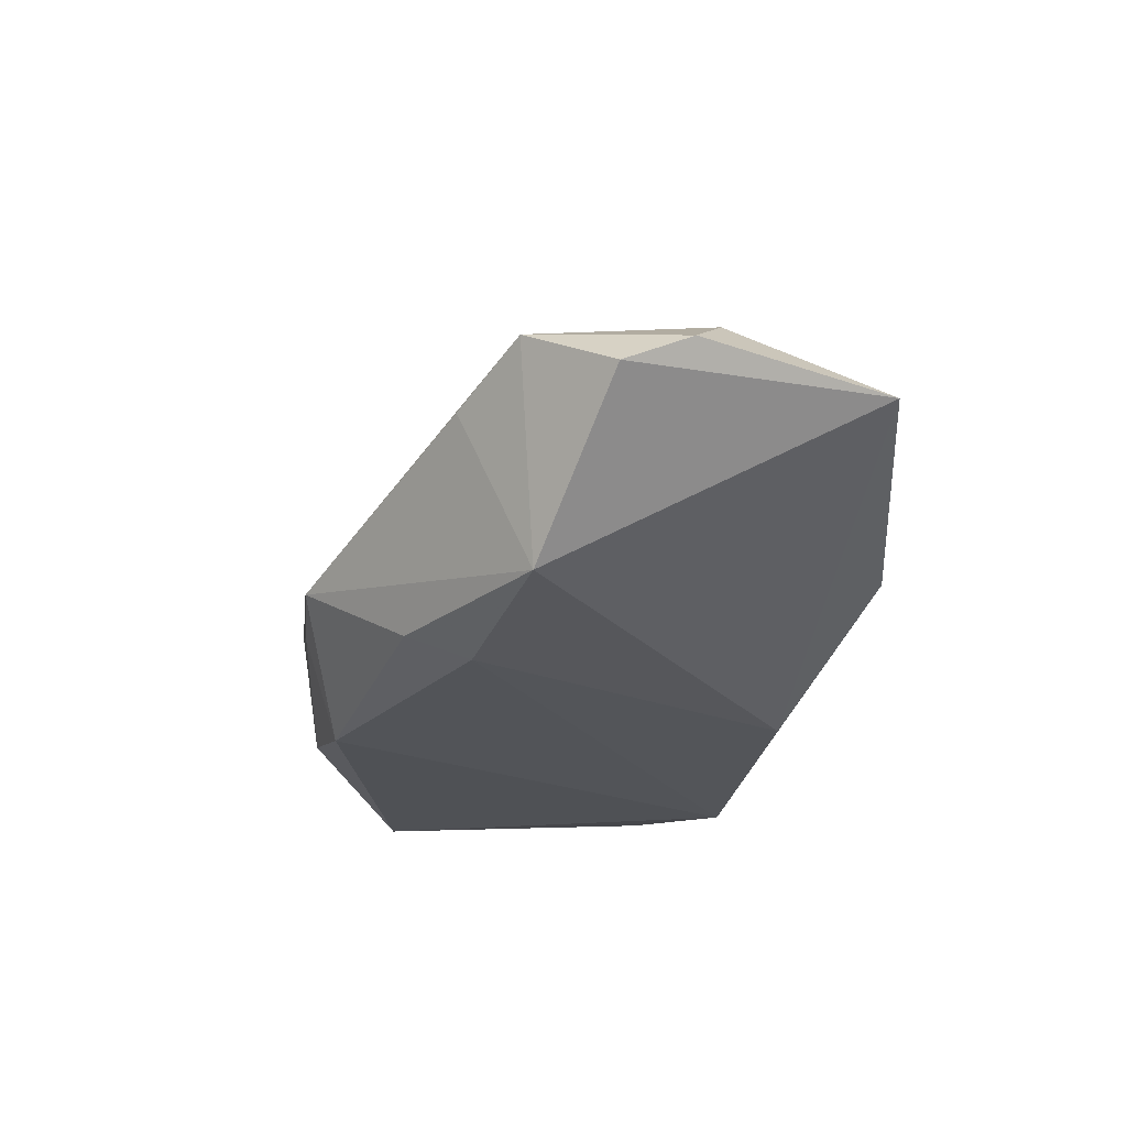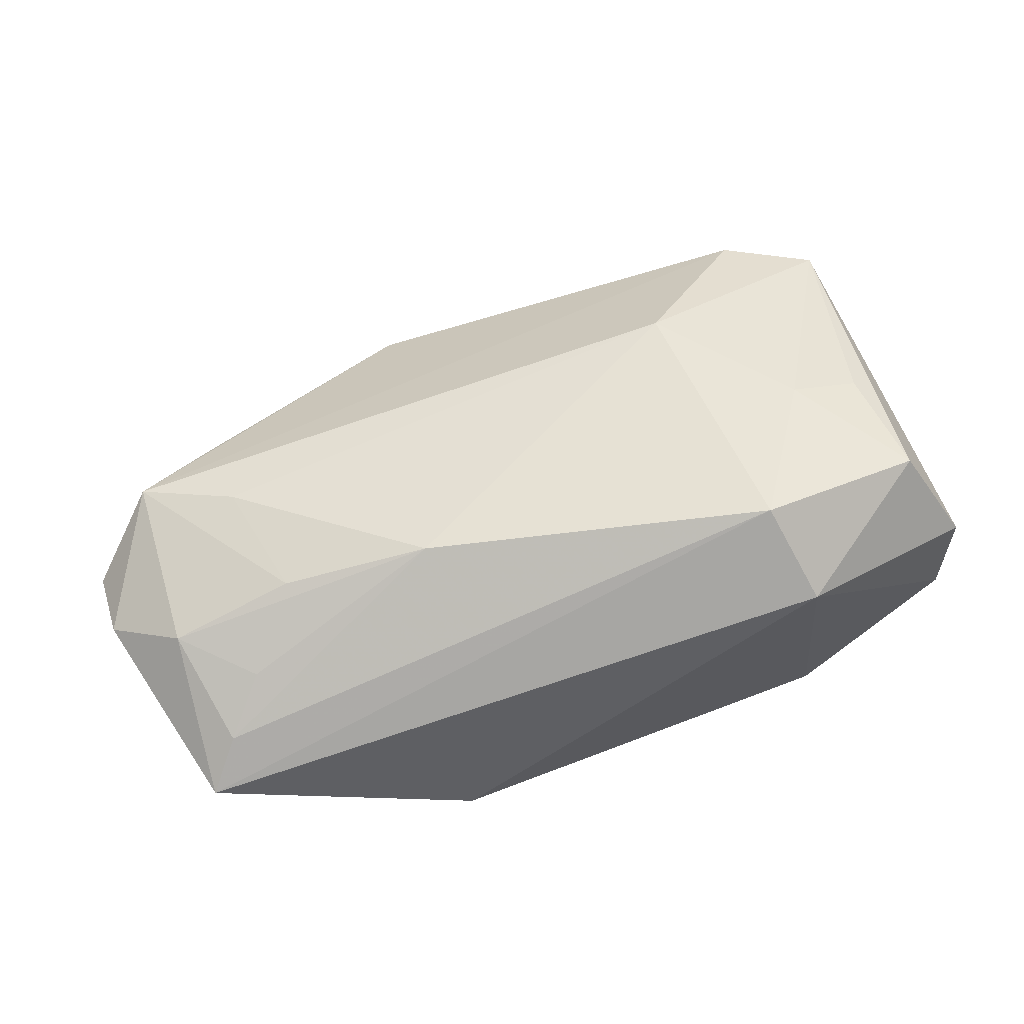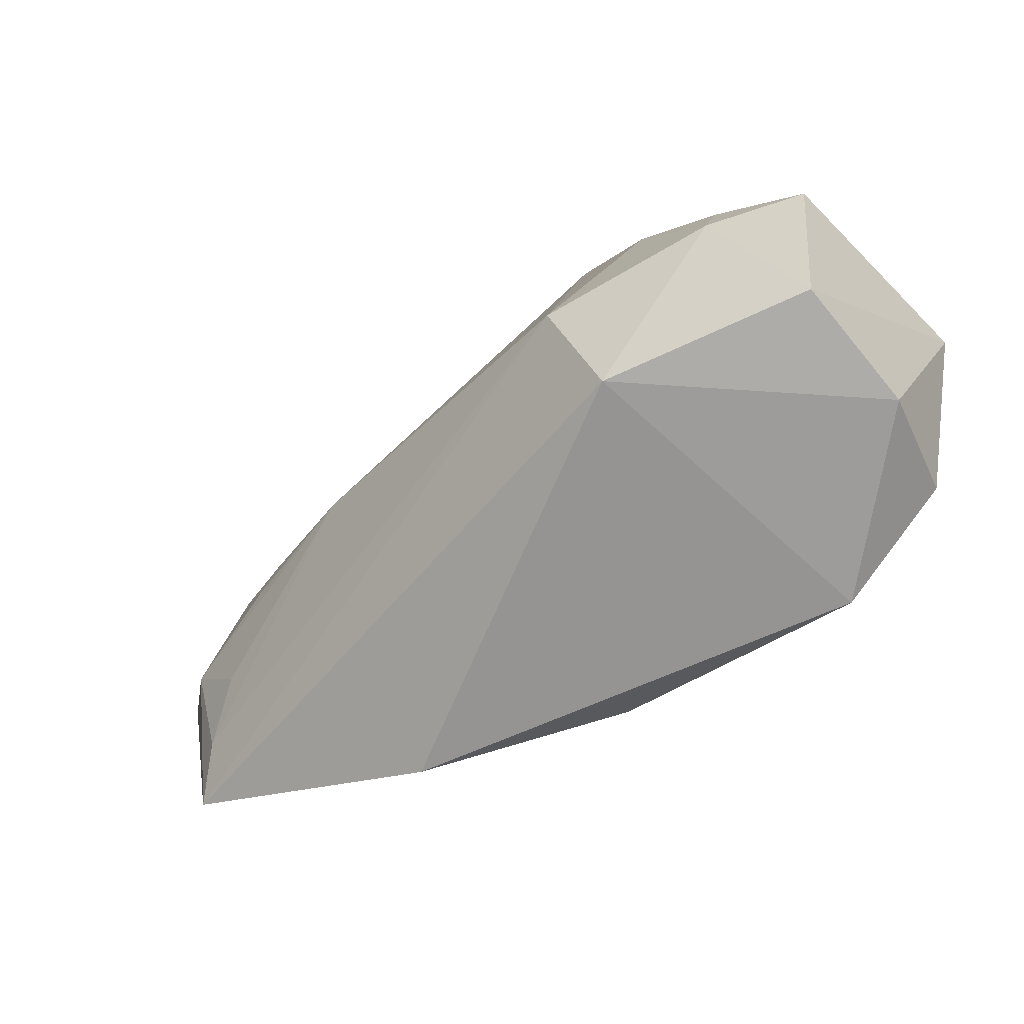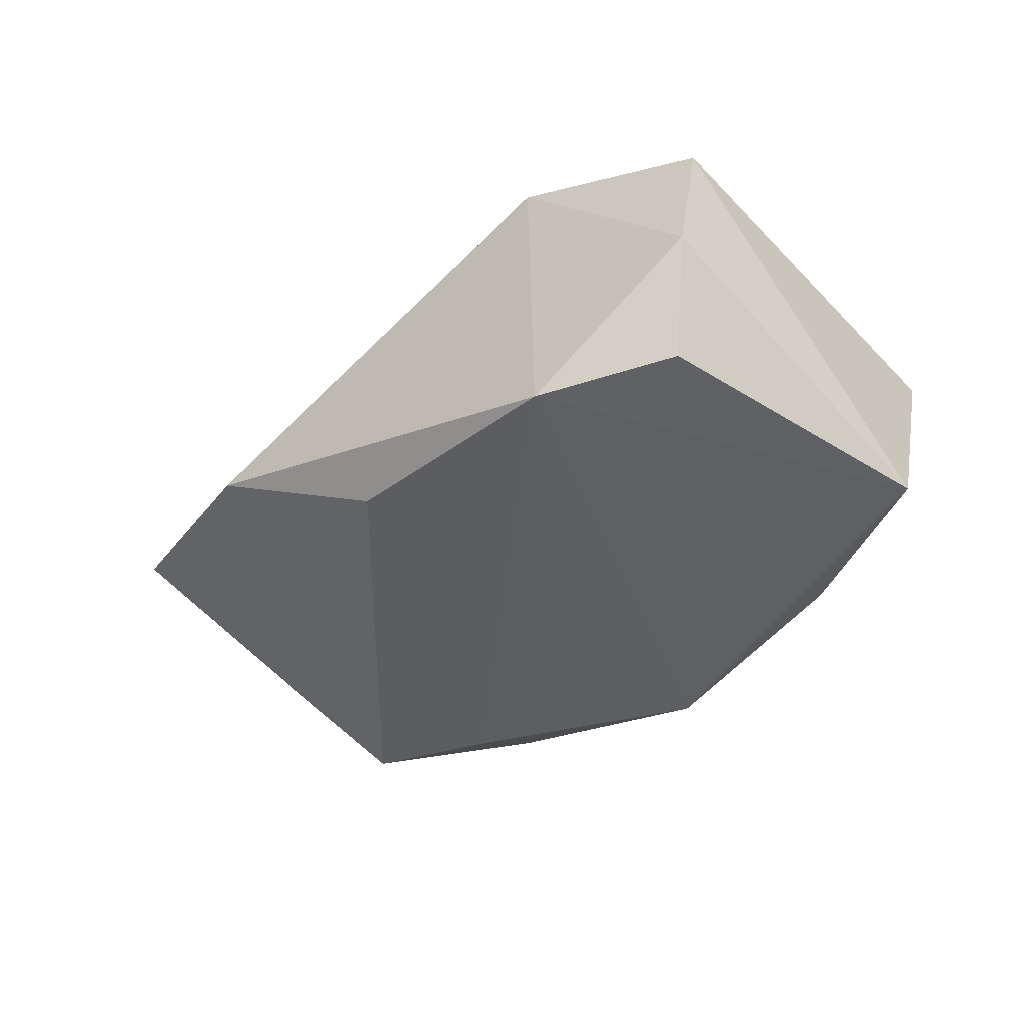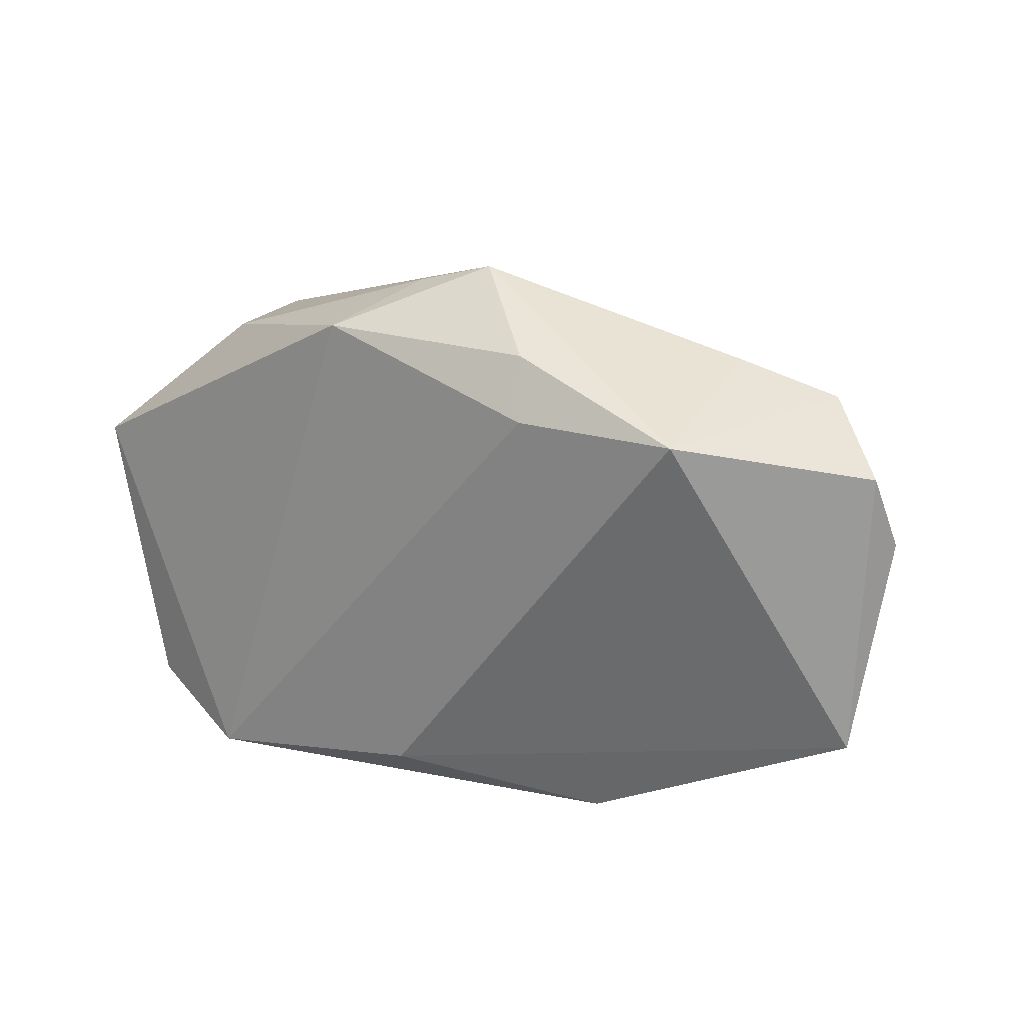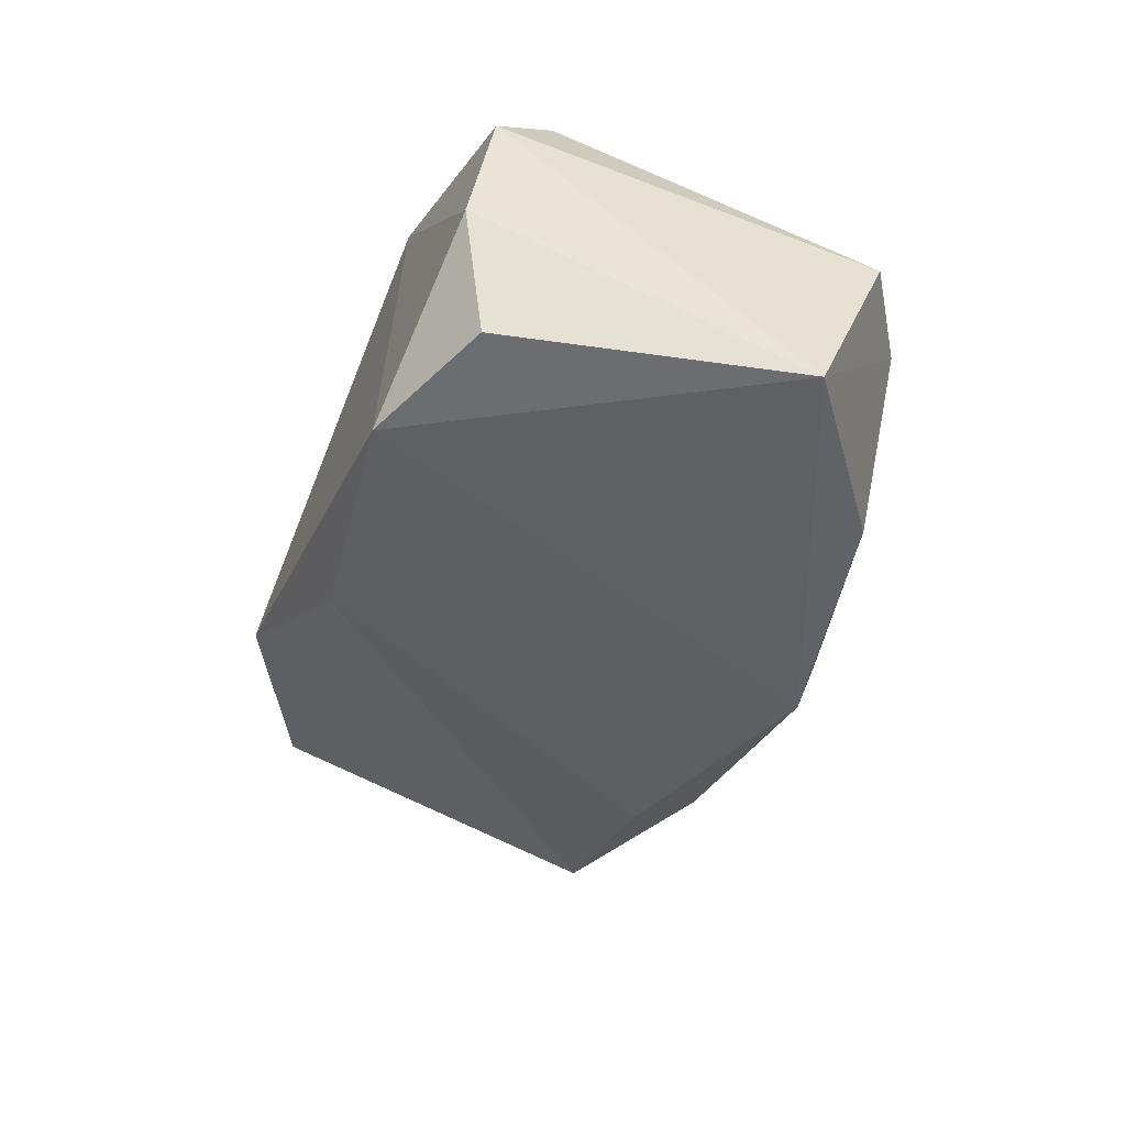
<metadata>
{"format":"obj","ext":"obj","renderer":"f3d","projection":"perspective","resolution":1024,"background":"white","views":[{"elev":-19.7,"azim":-108.7,"up":"+Z"},{"elev":72.4,"azim":-23.5,"up":"+Z"},{"elev":-63.2,"azim":43.0,"up":"+Y"},{"elev":-40.7,"azim":40.7,"up":"+Z"},{"elev":13.7,"azim":-136.4,"up":"+Y"},{"elev":-45.2,"azim":69.0,"up":"+Z"}]}
</metadata>
<code>
v -0.02385 -0.002406 0.02279
v -0.01399 0.03937 -0.007098
v 0.03257 -0.001488 0.02235
v -0.03038 -0.03259 -0.003181
v -0.04308 0.001804 0.01868
v -0.06316 -0.01898 0.007296
v 0.02613 -0.03259 -0.02151
v 0.0199 0.01684 0.01845
v -0.003816 0.03699 -0.009594
v -0.05156 -0.0075 0.01479
v -0.06802 0.008174 0.008893
v -0.05075 0.02125 -0.01406
v 0.04231 -0.02547 -0.01984
v -0.06732 0.01687 0.004957
v 0.04689 -0.02939 -0.005385
v 0.04918 0.0218 0.004938
v 0.04769 -0.02649 0.01162
v -0.04538 0.0178 0.01499
v 0.0226 -0.02946 0.02064
v -0.006288 -0.02821 -0.01686
v 0.03824 0.02883 0.004128
v -0.05694 0.02492 0.01146
v -0.05791 -0.01378 0.01141
v 0.04233 -0.01753 0.02318
v 0.02681 0.02852 -0.01572
v 0.0009517 0.03157 -0.02151
v -0.02774 0.03002 -0.01572
v -0.04588 0.02909 0.005913
v 0.05109 0.01093 -0.02151
v -0.03025 0.02226 -0.01863
v 0.0418 -0.002965 0.01887
v 0.02041 -0.01739 0.02768
v -0.05976 0.00162 0.0147
f 4 7 19
f 19 6 4
f 13 7 29
f 19 7 15
f 15 17 19
f 7 13 15
f 29 17 15
f 15 13 29
f 29 7 26
f 7 30 26
f 11 6 33
f 33 22 11
f 23 33 6
f 18 1 8
f 8 22 18
f 1 23 32
f 8 1 32
f 32 3 8
f 32 6 19
f 32 23 6
f 8 3 16
f 16 17 29
f 5 33 1
f 22 33 5
f 1 18 5
f 5 18 22
f 1 33 10
f 10 23 1
f 33 23 10
f 28 22 2
f 2 12 28
f 28 12 22
f 2 26 27
f 27 12 2
f 27 26 30
f 30 12 27
f 11 22 14
f 22 12 14
f 14 6 11
f 14 12 6
f 20 4 6
f 6 12 20
f 7 4 20
f 20 30 7
f 20 12 30
f 19 17 24
f 24 32 19
f 3 32 24
f 17 16 24
f 8 16 21
f 2 22 21
f 21 22 8
f 21 16 29
f 31 16 3
f 3 24 31
f 31 24 16
f 29 26 25
f 25 21 29
f 2 21 9
f 21 25 9
f 9 26 2
f 9 25 26

</code>
